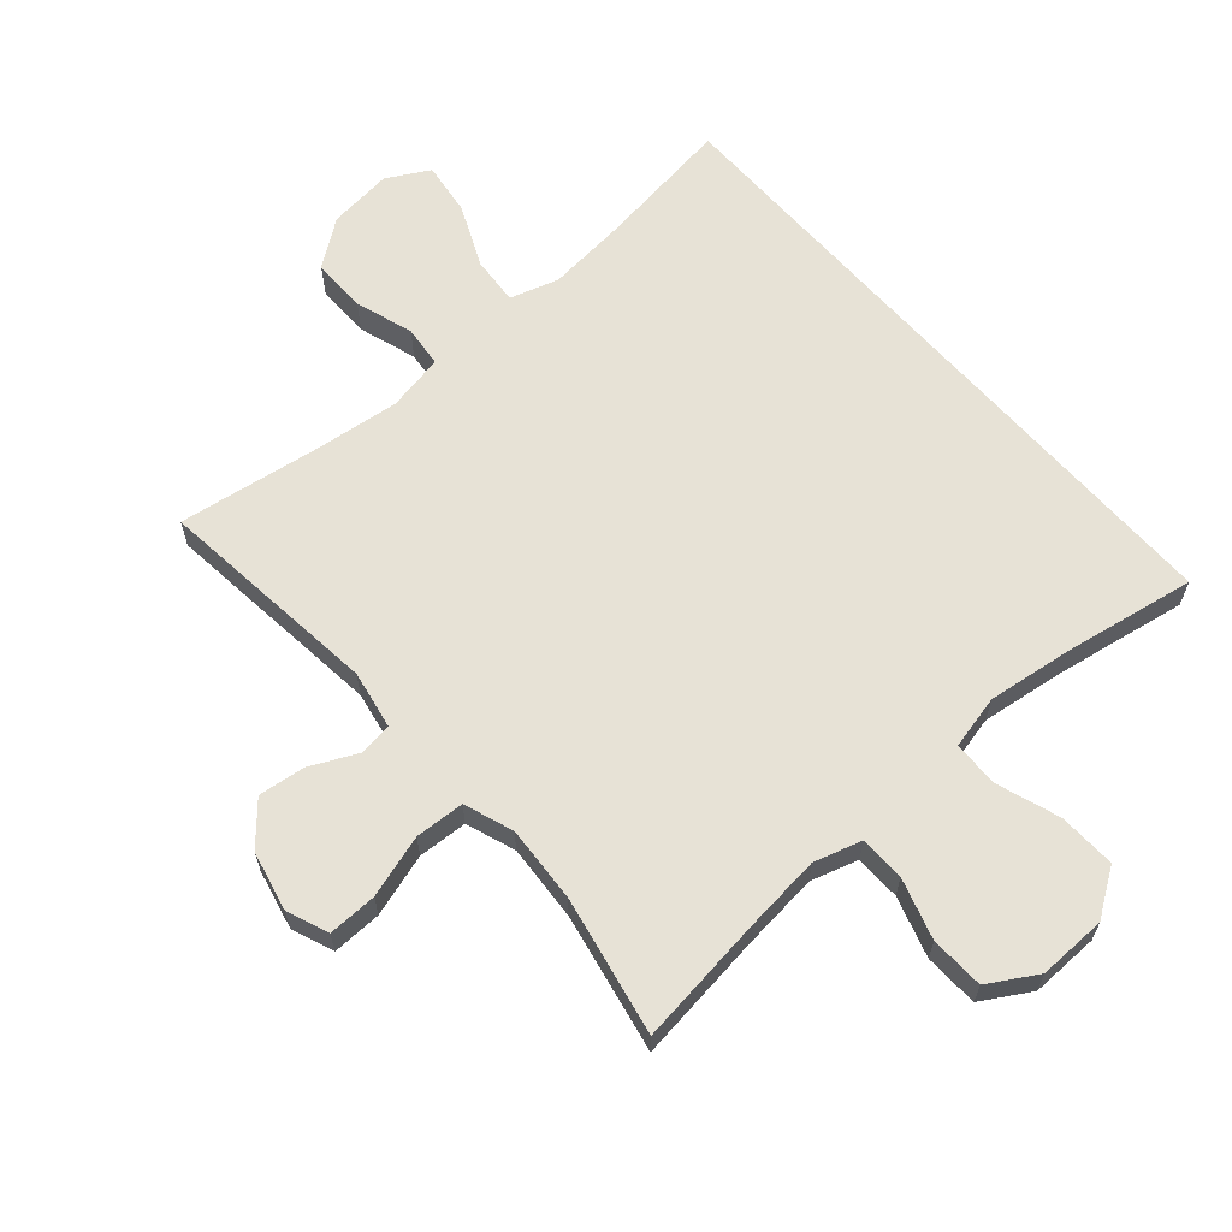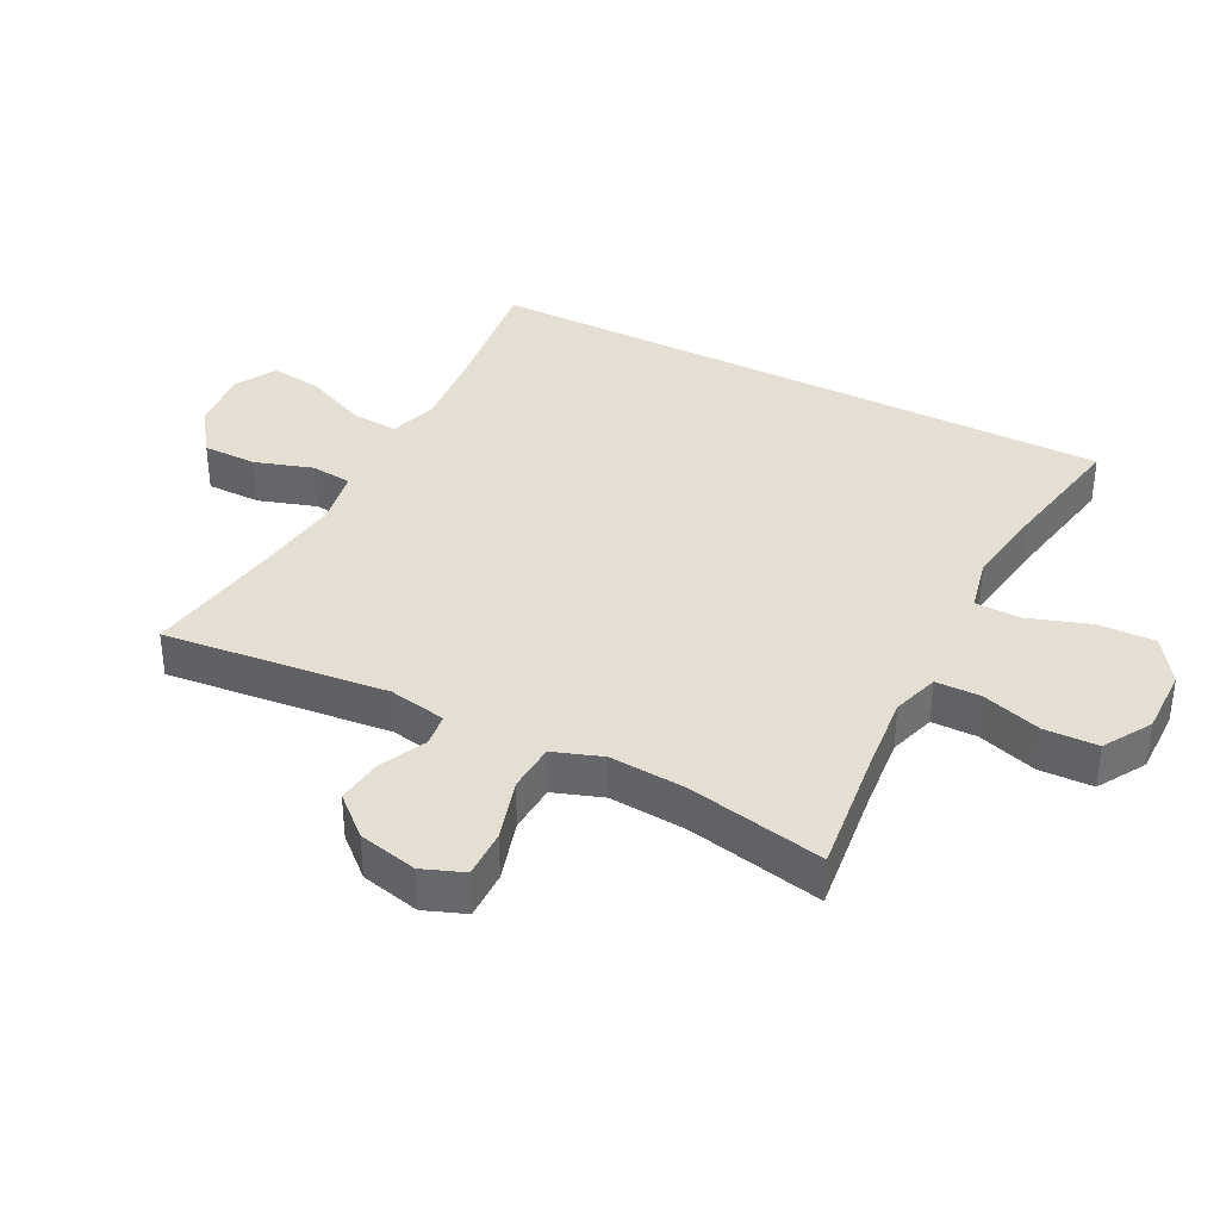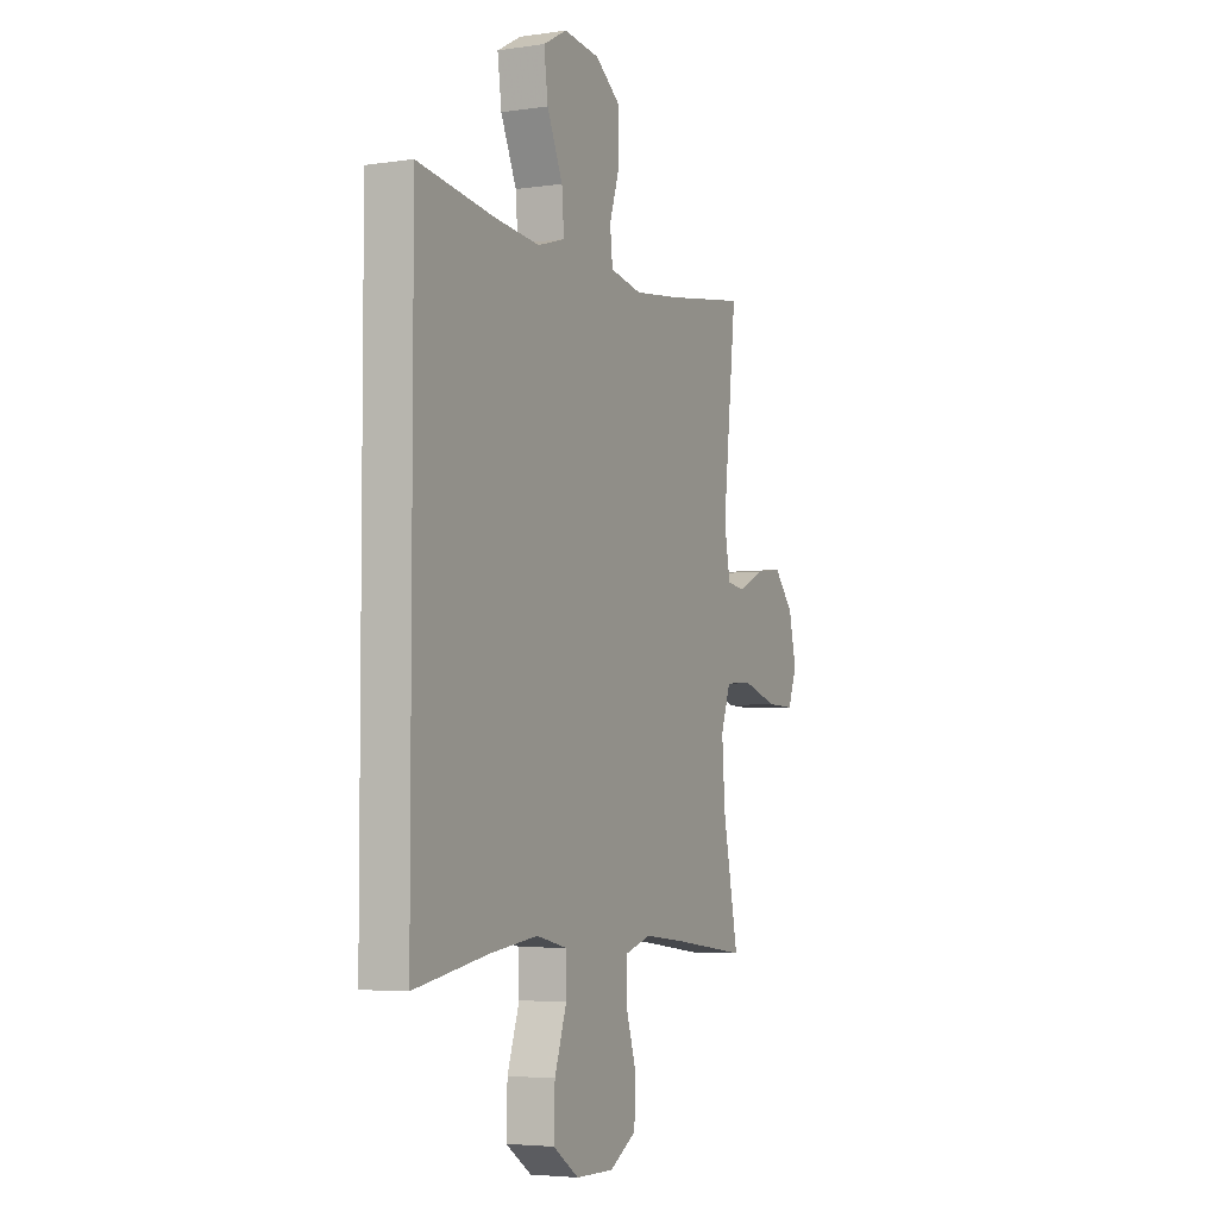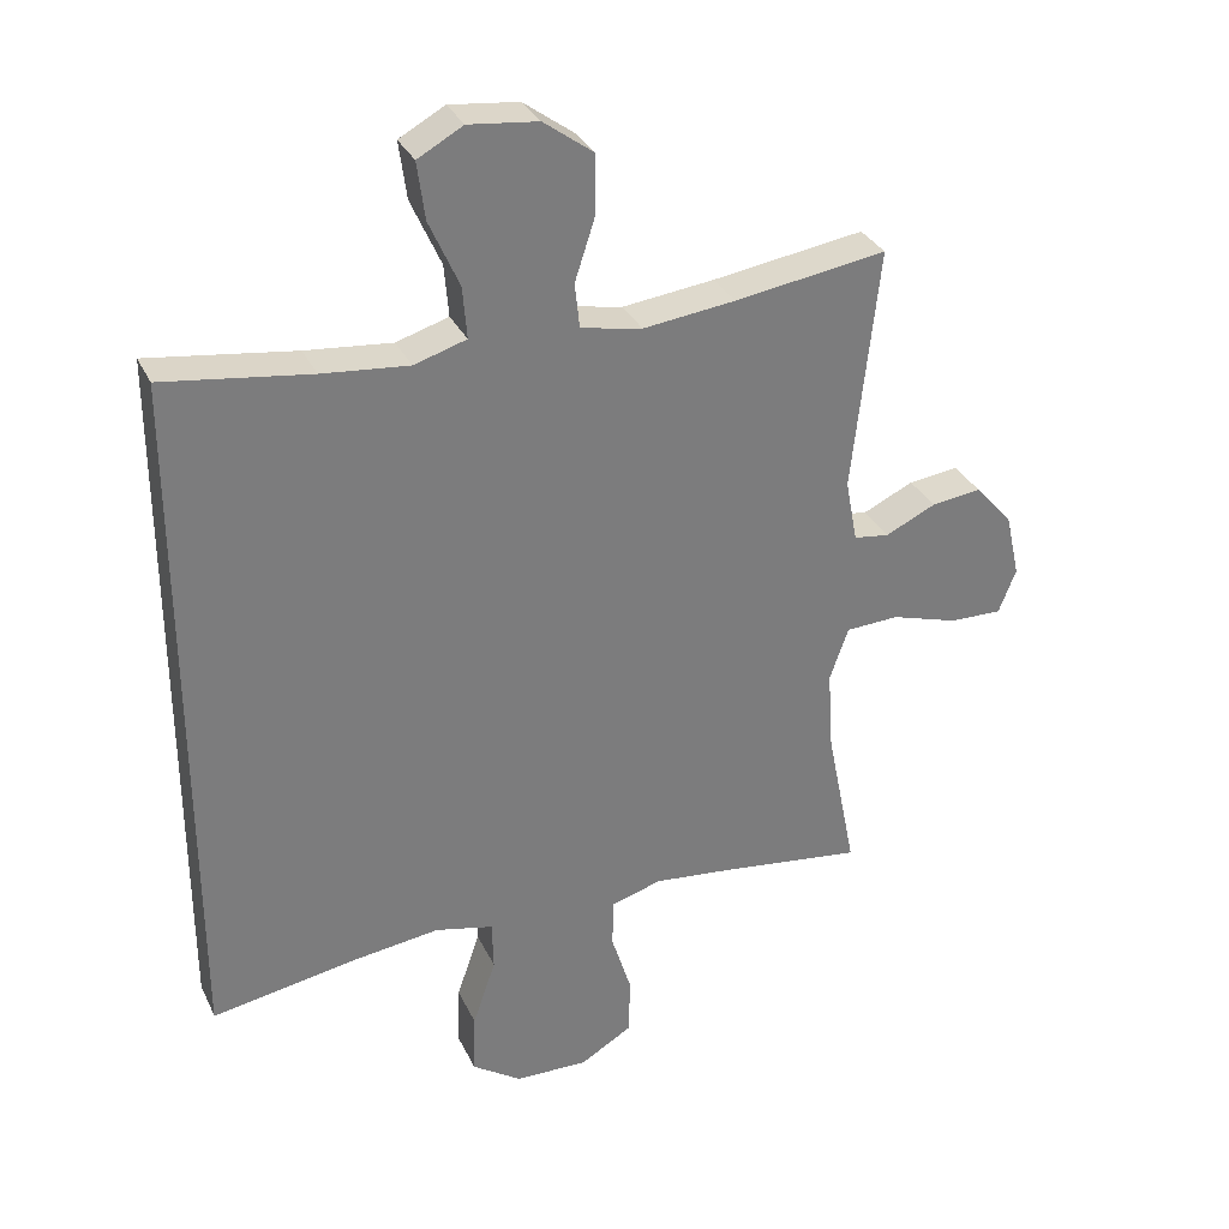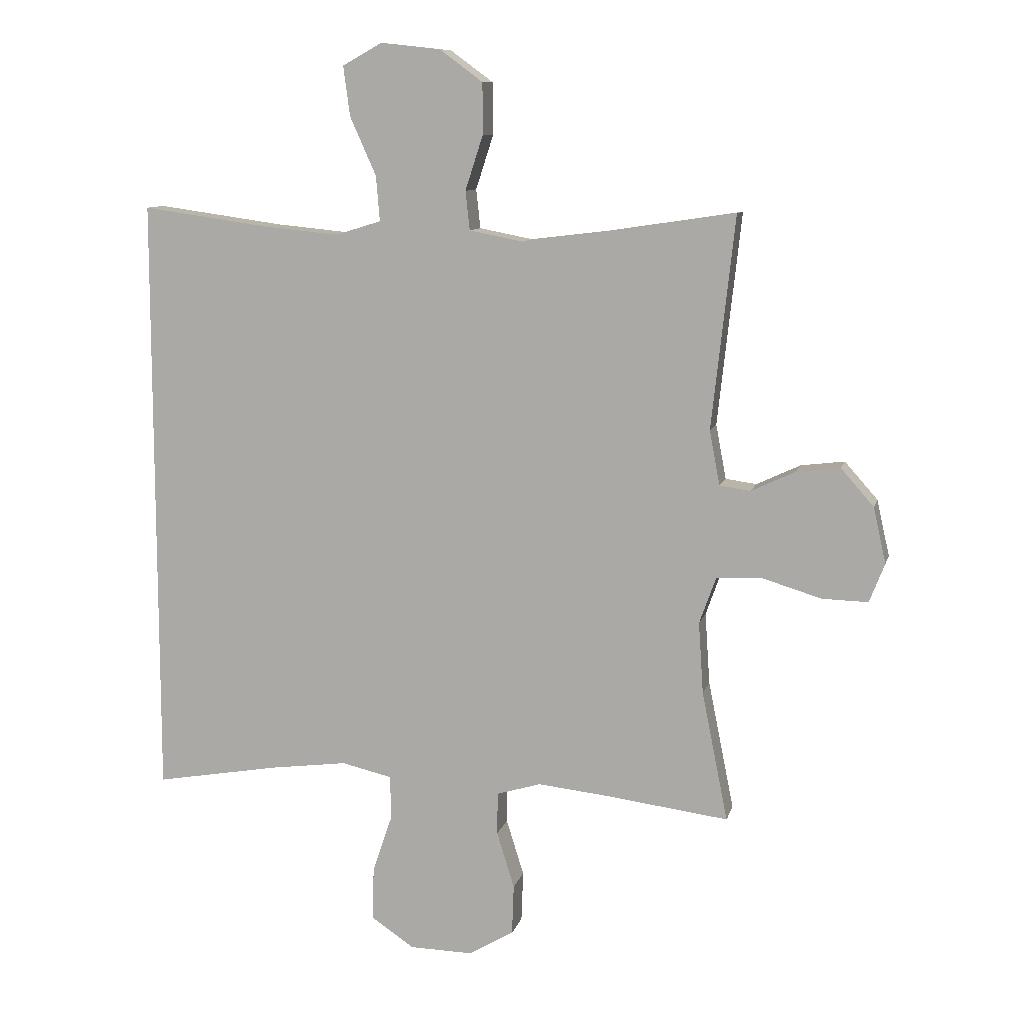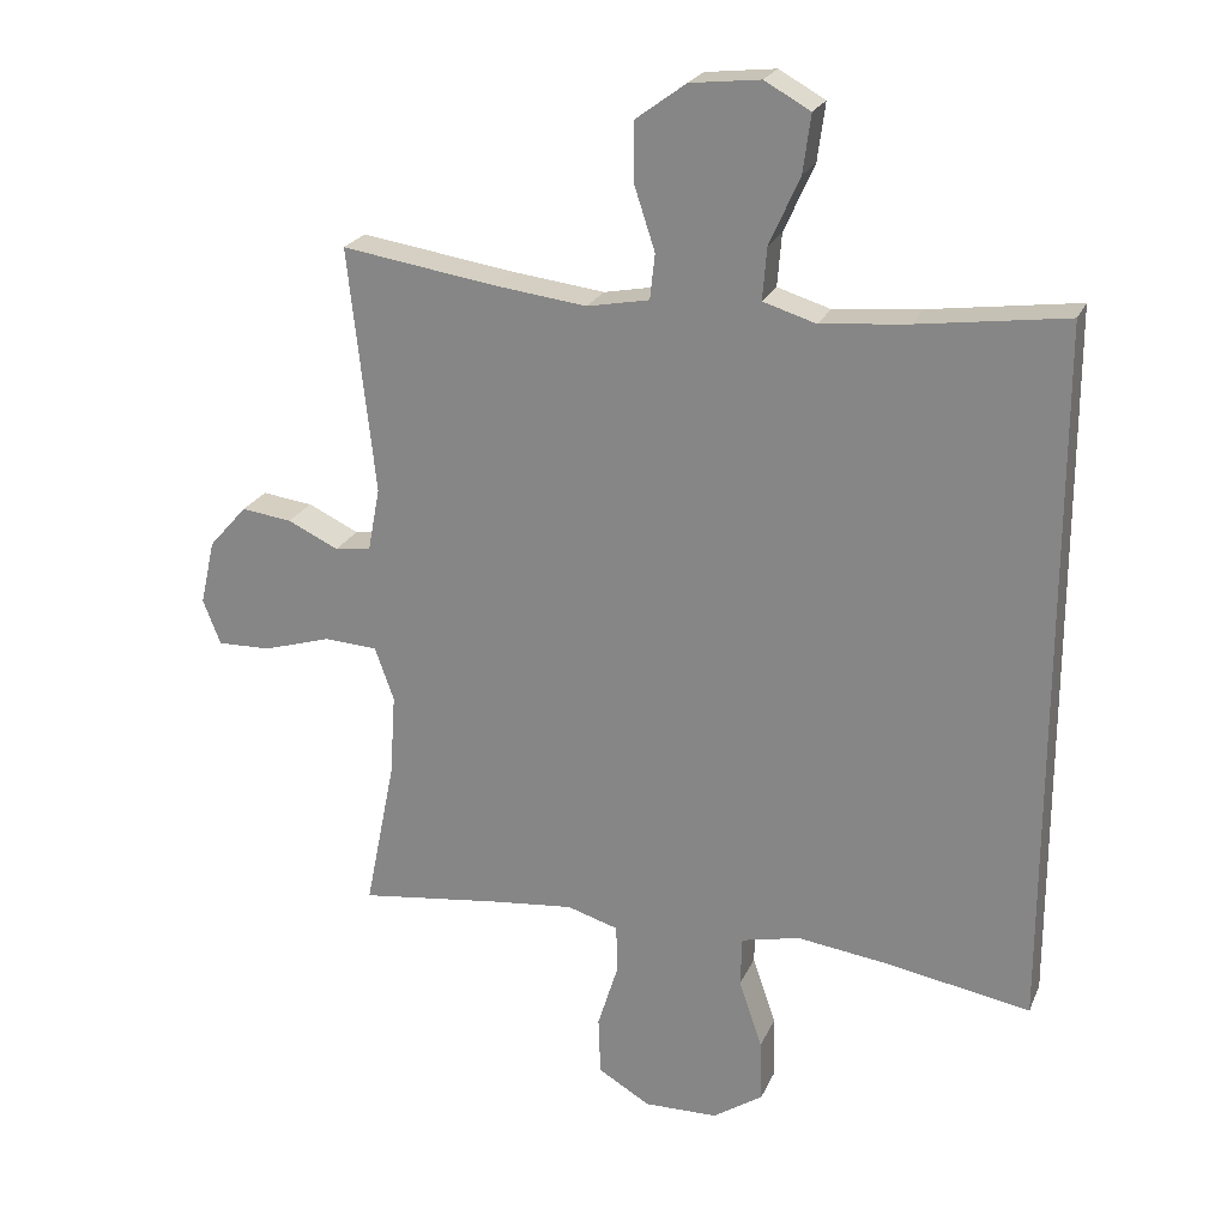
<metadata>
{"format":"obj","ext":"obj","renderer":"f3d","projection":"perspective","resolution":1024,"background":"white","views":[{"elev":63.4,"azim":138.8,"up":"+Y"},{"elev":36.9,"azim":117.4,"up":"+Y"},{"elev":-4.5,"azim":-64.6,"up":"+Z"},{"elev":32.0,"azim":-22.3,"up":"+Z"},{"elev":10.1,"azim":13.6,"up":"+Z"},{"elev":23.0,"azim":-160.9,"up":"+Z"}]}
</metadata>
<code>
v 0.5 0.07 0.5
v 0.462 0.07 0.152
v 0.479 0.07 0.062
v 0.53 0.07 0.055
v 0.602 0.07 0.089
v 0.674 0.07 0.098
v 0.728 0.07 0.037
v 0.749 0.07 -0.055
v 0.724 0.07 -0.119
v 0.648 0.07 -0.117
v 0.552 0.07 -0.088
v 0.476 0.07 -0.092
v 0.449 0.07 -0.168
v 0.457 0.07 -0.286
v 0.5 0.07 -0.5
v 0.296 0.07 -0.474
v 0.181 0.07 -0.462
v 0.108 0.07 -0.484
v 0.107 0.07 -0.554
v 0.136 0.07 -0.647
v 0.133 0.07 -0.73
v 0.059 0.07 -0.774
v -0.046 0.07 -0.772
v -0.117 0.07 -0.724
v -0.114 0.07 -0.636
v -0.081 0.07 -0.539
v -0.083 0.07 -0.468
v -0.166 0.07 -0.449
v -0.295 0.07 -0.466
v -0.5 0.07 -0.502
v -0.5 0.07 0.499
v -0.29 0.07 0.47
v -0.166 0.07 0.458
v -0.091 0.07 0.481
v -0.097 0.07 0.555
v -0.14 0.07 0.651
v -0.151 0.07 0.733
v -0.086 0.07 0.769
v 0.013 0.07 0.758
v 0.084 0.07 0.706
v 0.084 0.07 0.621
v 0.055 0.07 0.532
v 0.062 0.07 0.468
v 0.15 0.07 0.451
v 0.282 0.07 0.467
v 0.5 0 0.5
v 0.462 0 0.152
v 0.479 0 0.062
v 0.53 0 0.055
v 0.602 0 0.089
v 0.674 0 0.098
v 0.728 0 0.037
v 0.749 0 -0.055
v 0.724 0 -0.119
v 0.648 0 -0.117
v 0.552 0 -0.088
v 0.476 0 -0.092
v 0.449 0 -0.168
v 0.457 0 -0.286
v 0.5 0 -0.5
v 0.296 0 -0.474
v 0.181 0 -0.462
v 0.108 0 -0.484
v 0.107 0 -0.554
v 0.136 0 -0.647
v 0.133 0 -0.73
v 0.059 0 -0.774
v -0.046 0 -0.772
v -0.117 0 -0.724
v -0.114 0 -0.636
v -0.081 0 -0.539
v -0.083 0 -0.468
v -0.166 0 -0.449
v -0.295 0 -0.466
v -0.5 0 -0.502
v -0.5 0 0.499
v -0.29 0 0.47
v -0.166 0 0.458
v -0.091 0 0.481
v -0.097 0 0.555
v -0.14 0 0.651
v -0.151 0 0.733
v -0.086 0 0.769
v 0.013 0 0.758
v 0.084 0 0.706
v 0.084 0 0.621
v 0.055 0 0.532
v 0.062 0 0.468
v 0.15 0 0.451
v 0.282 0 0.467
f 39 40 41 42
f 39 42 43
f 38 39 43
f 35 36 37 38
f 34 35 38 43
f 33 34 43 44
f 29 30 31 32
f 28 29 32 33
f 27 28 33 44
f 23 24 25 26
f 19 20 21 22
f 18 19 22 23
f 14 15 16
f 13 14 16 17
f 12 13 17 18
f 8 9 10 11
f 8 11 12
f 7 8 12
f 4 5 6 7
f 4 7 12
f 3 4 12 18
f 45 1 2
f 45 2 3 18
f 26 27 44 45
f 18 23 26 45
f 87 86 85 84
f 88 87 84
f 88 84 83
f 83 82 81 80
f 88 83 80 79
f 89 88 79 78
f 77 76 75 74
f 78 77 74 73
f 89 78 73 72
f 71 70 69 68
f 67 66 65 64
f 68 67 64 63
f 61 60 59
f 62 61 59 58
f 63 62 58 57
f 56 55 54 53
f 57 56 53
f 57 53 52
f 52 51 50 49
f 57 52 49
f 63 57 49 48
f 47 46 90
f 63 48 47 90
f 90 89 72 71
f 90 71 68 63
f 1 46 47 2
f 2 47 48 3
f 3 48 49 4
f 4 49 50 5
f 5 50 51 6
f 6 51 52 7
f 7 52 53 8
f 8 53 54 9
f 9 54 55 10
f 10 55 56 11
f 11 56 57 12
f 12 57 58 13
f 13 58 59 14
f 14 59 60 15
f 15 60 61 16
f 16 61 62 17
f 17 62 63 18
f 18 63 64 19
f 19 64 65 20
f 20 65 66 21
f 21 66 67 22
f 22 67 68 23
f 23 68 69 24
f 24 69 70 25
f 25 70 71 26
f 26 71 72 27
f 27 72 73 28
f 28 73 74 29
f 29 74 75 30
f 30 75 76 31
f 31 76 77 32
f 32 77 78 33
f 33 78 79 34
f 34 79 80 35
f 35 80 81 36
f 36 81 82 37
f 37 82 83 38
f 38 83 84 39
f 39 84 85 40
f 40 85 86 41
f 41 86 87 42
f 42 87 88 43
f 43 88 89 44
f 44 89 90 45
f 45 90 46 1

</code>
